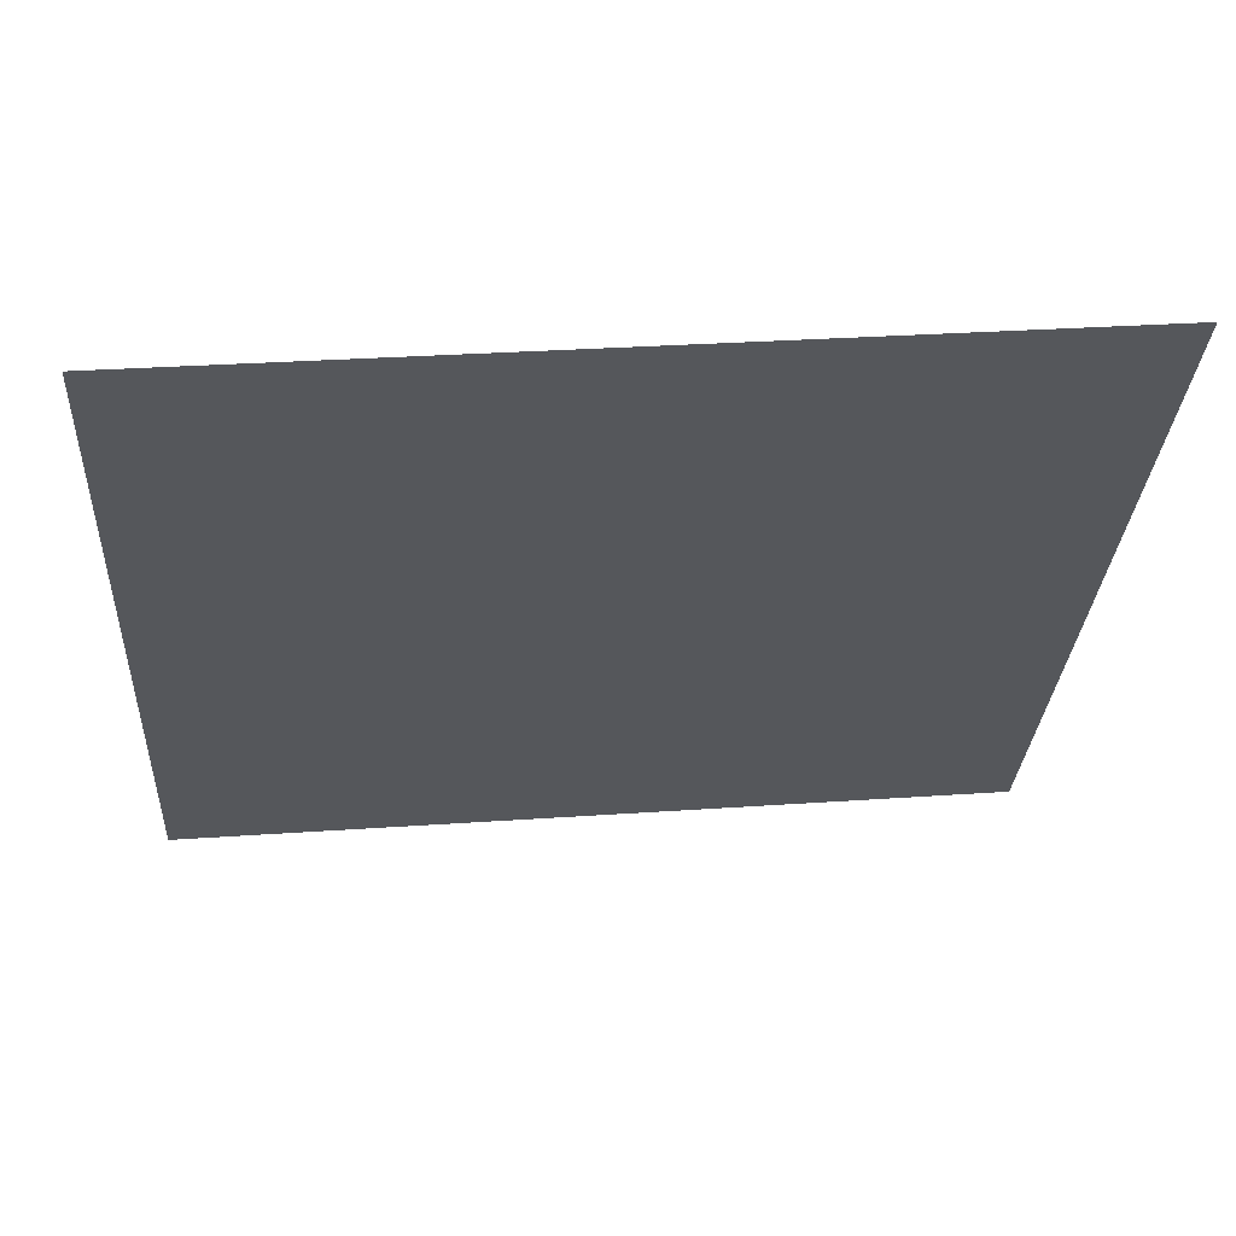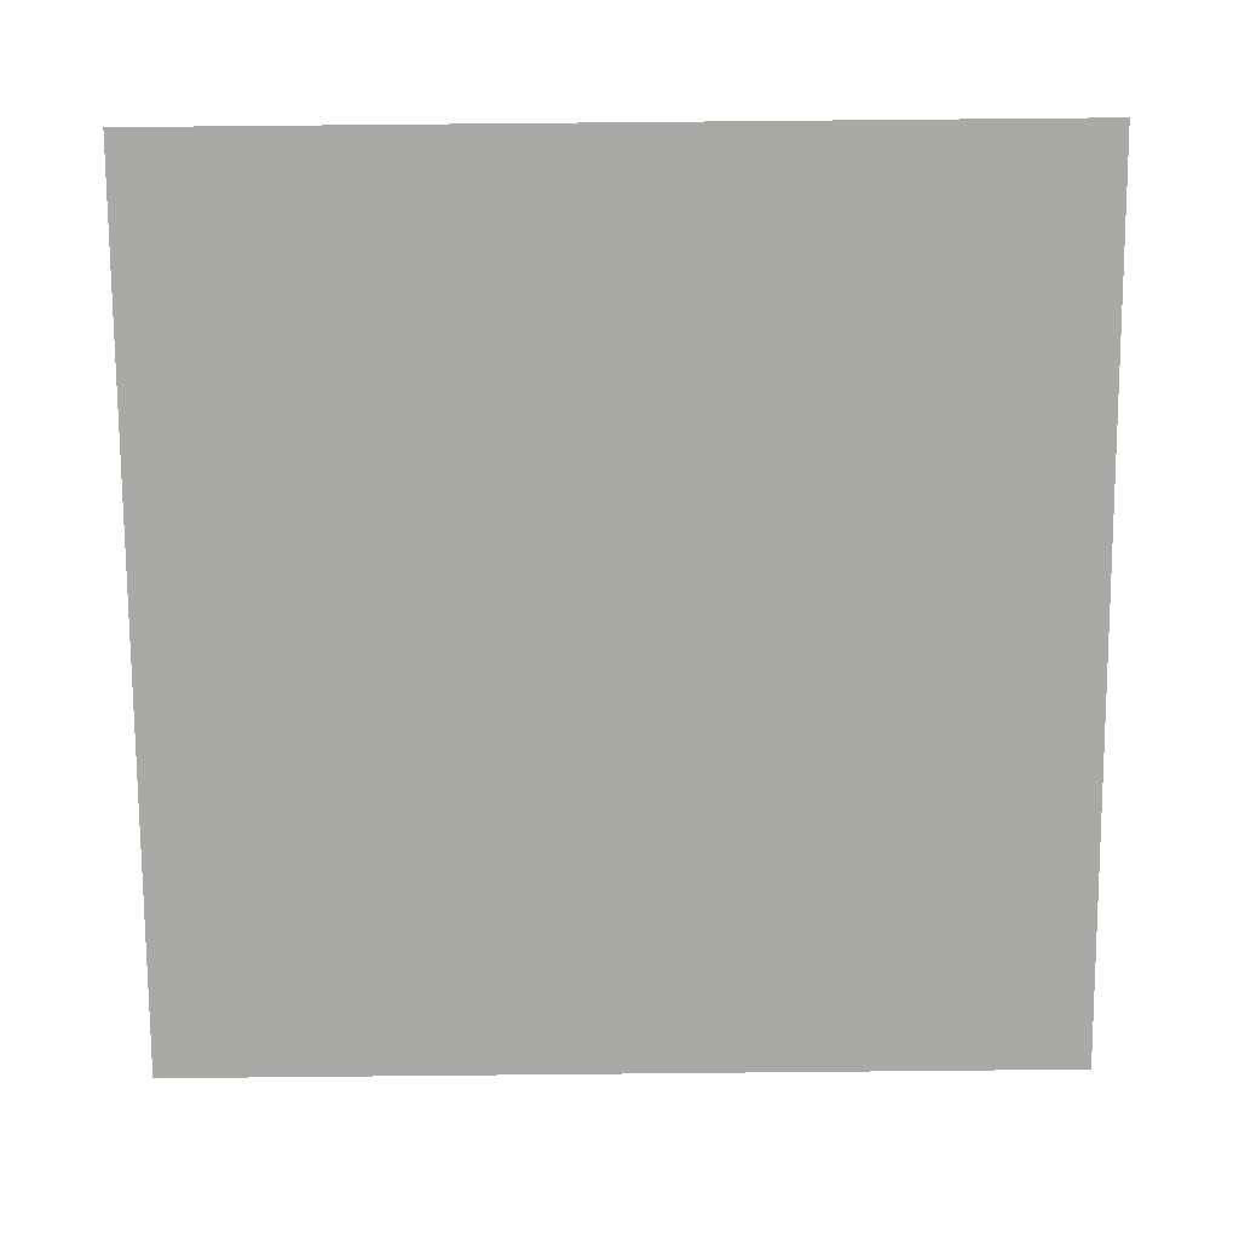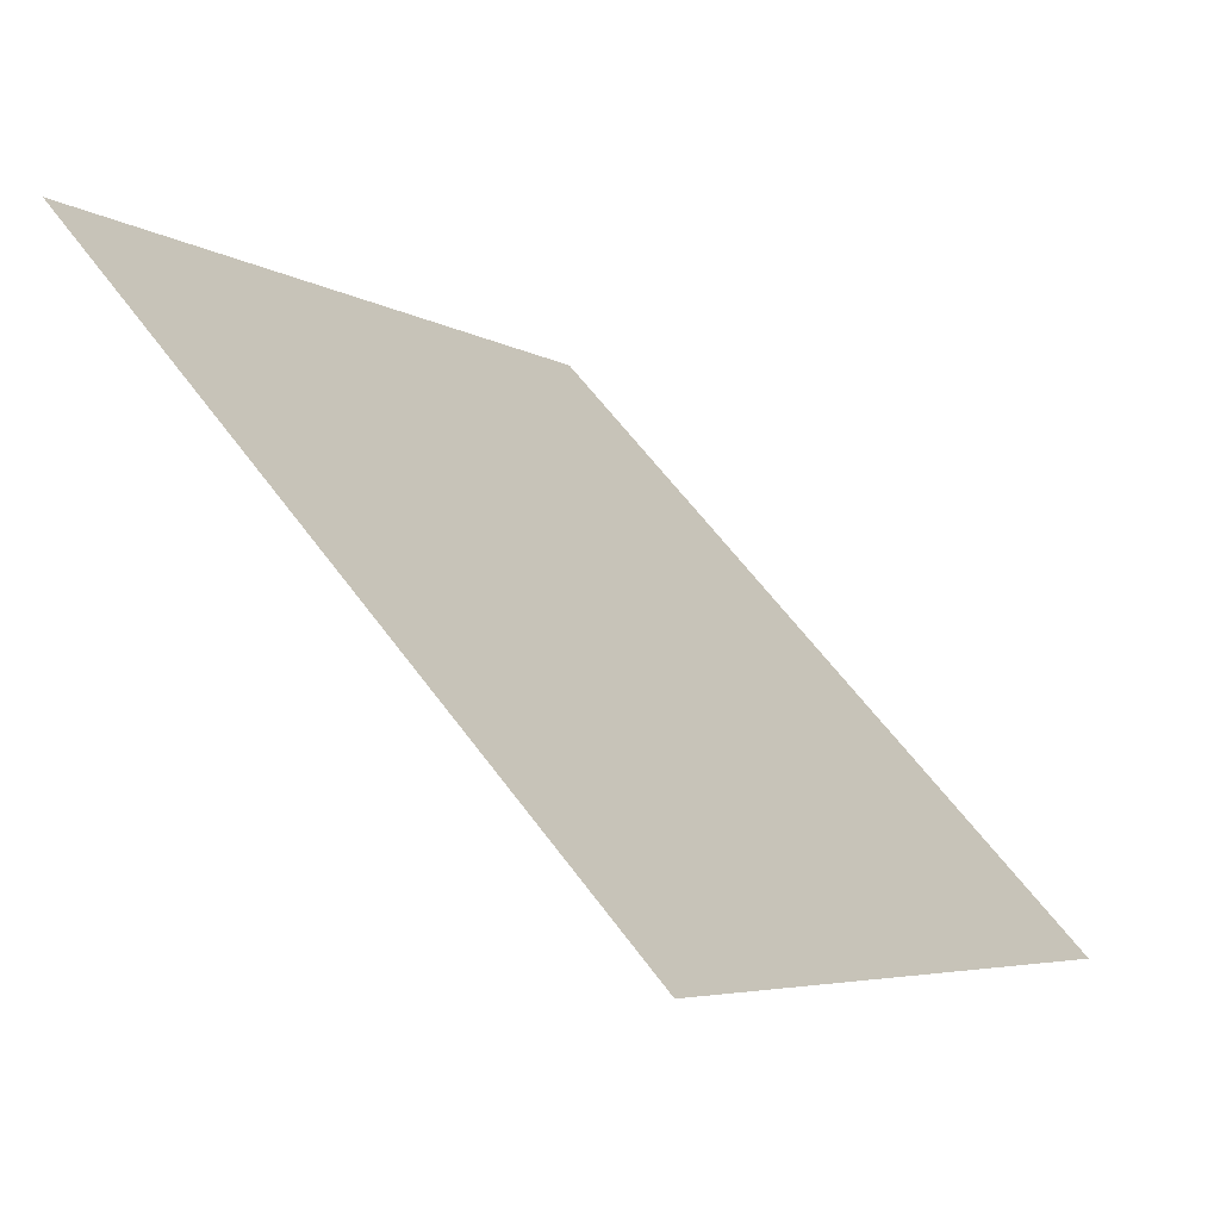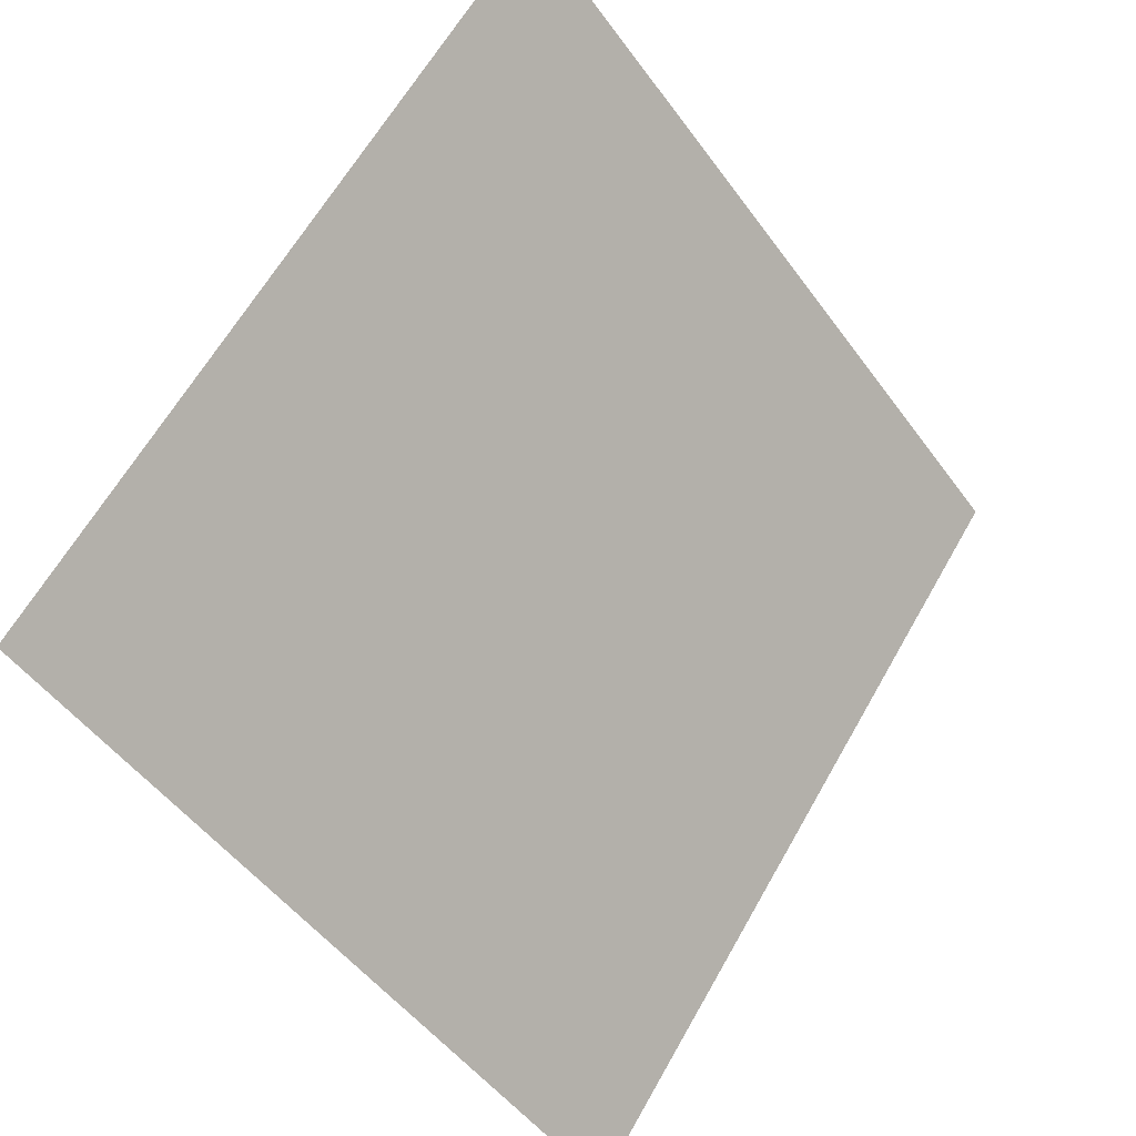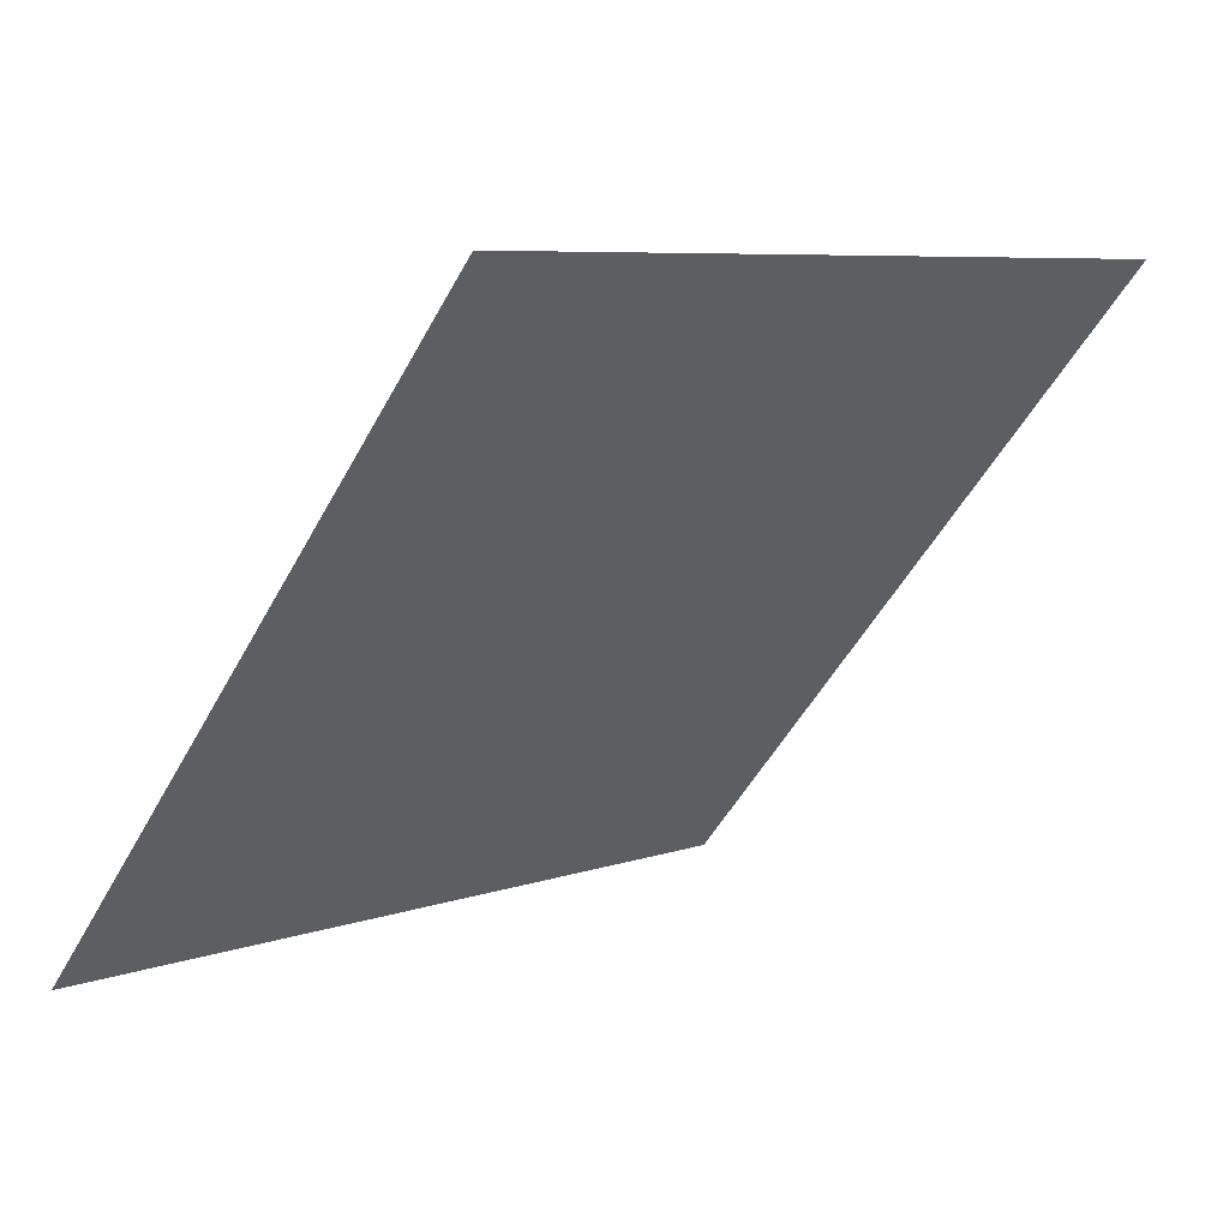
<metadata>
{"format":"obj","ext":"obj","renderer":"f3d","projection":"perspective","resolution":1024,"background":"white","views":[{"elev":25.4,"azim":172.9,"up":"+Z"},{"elev":-22.3,"azim":178.8,"up":"+Z"},{"elev":61.1,"azim":-127.5,"up":"+Z"},{"elev":-50.4,"azim":123.2,"up":"+Z"},{"elev":-50.1,"azim":-117.4,"up":"+Y"}]}
</metadata>
<code>
v 0.2622 0.5516 0.1998
v 0.2556 0.5518 0.1999
v 0.2557 0.5557 0.2052
v 0.2623 0.5556 0.2051
f 4 3 2 1

</code>
